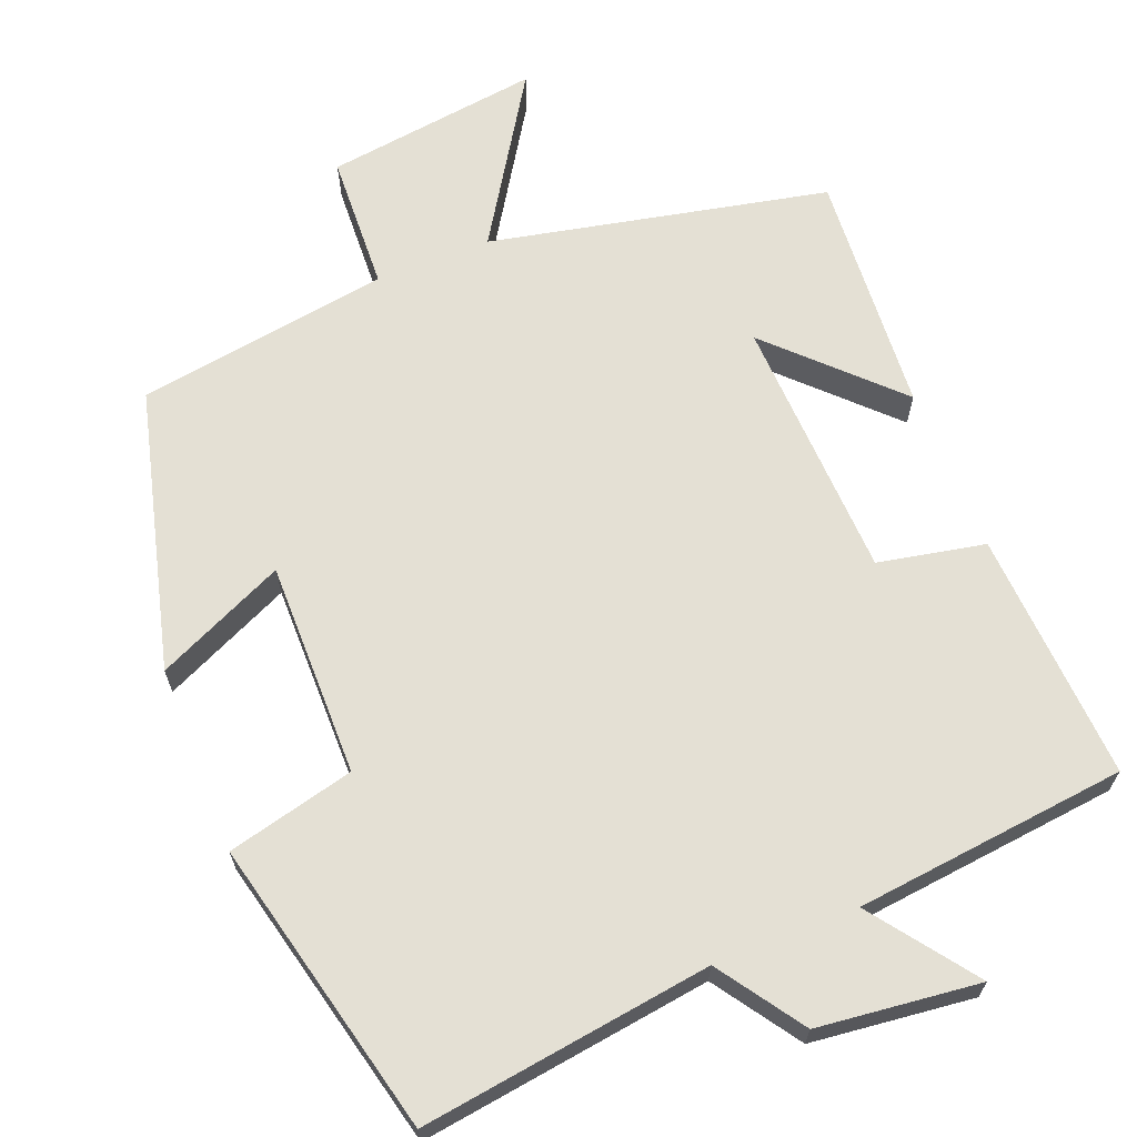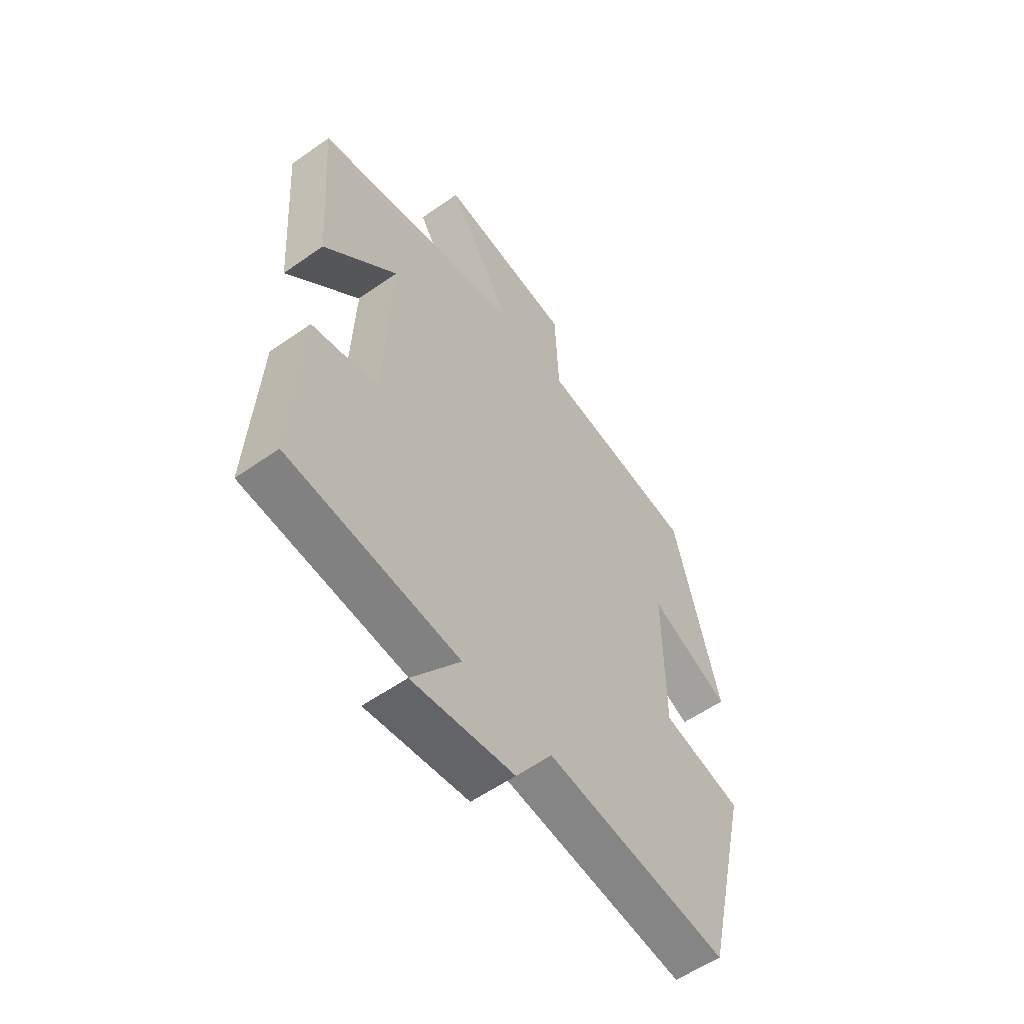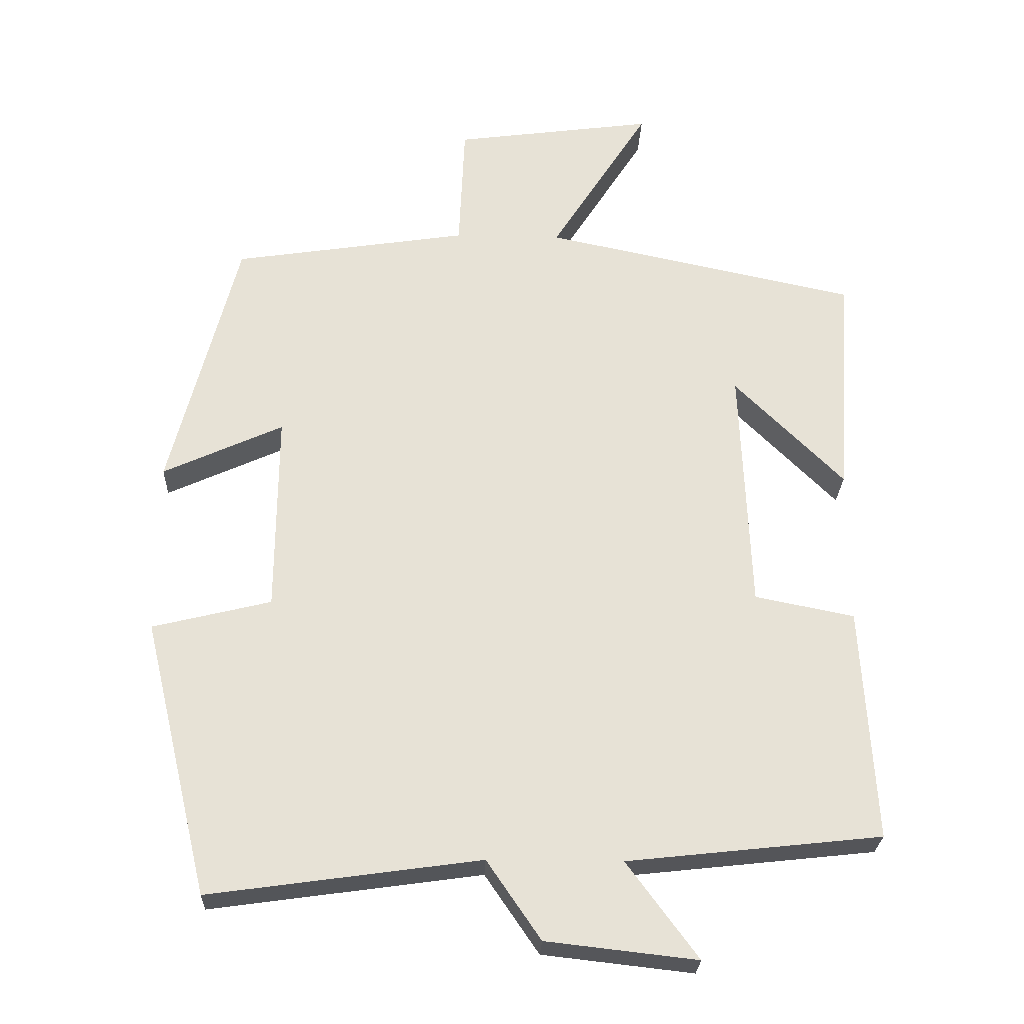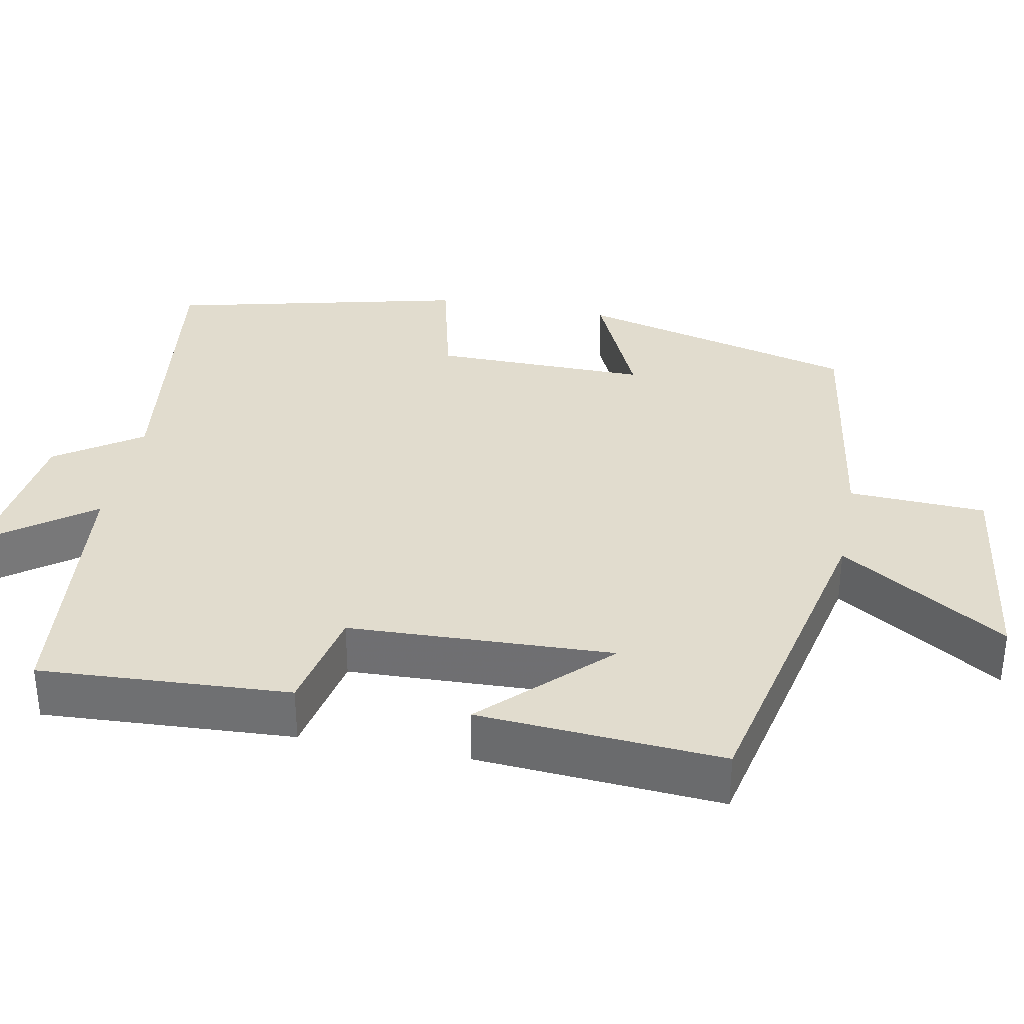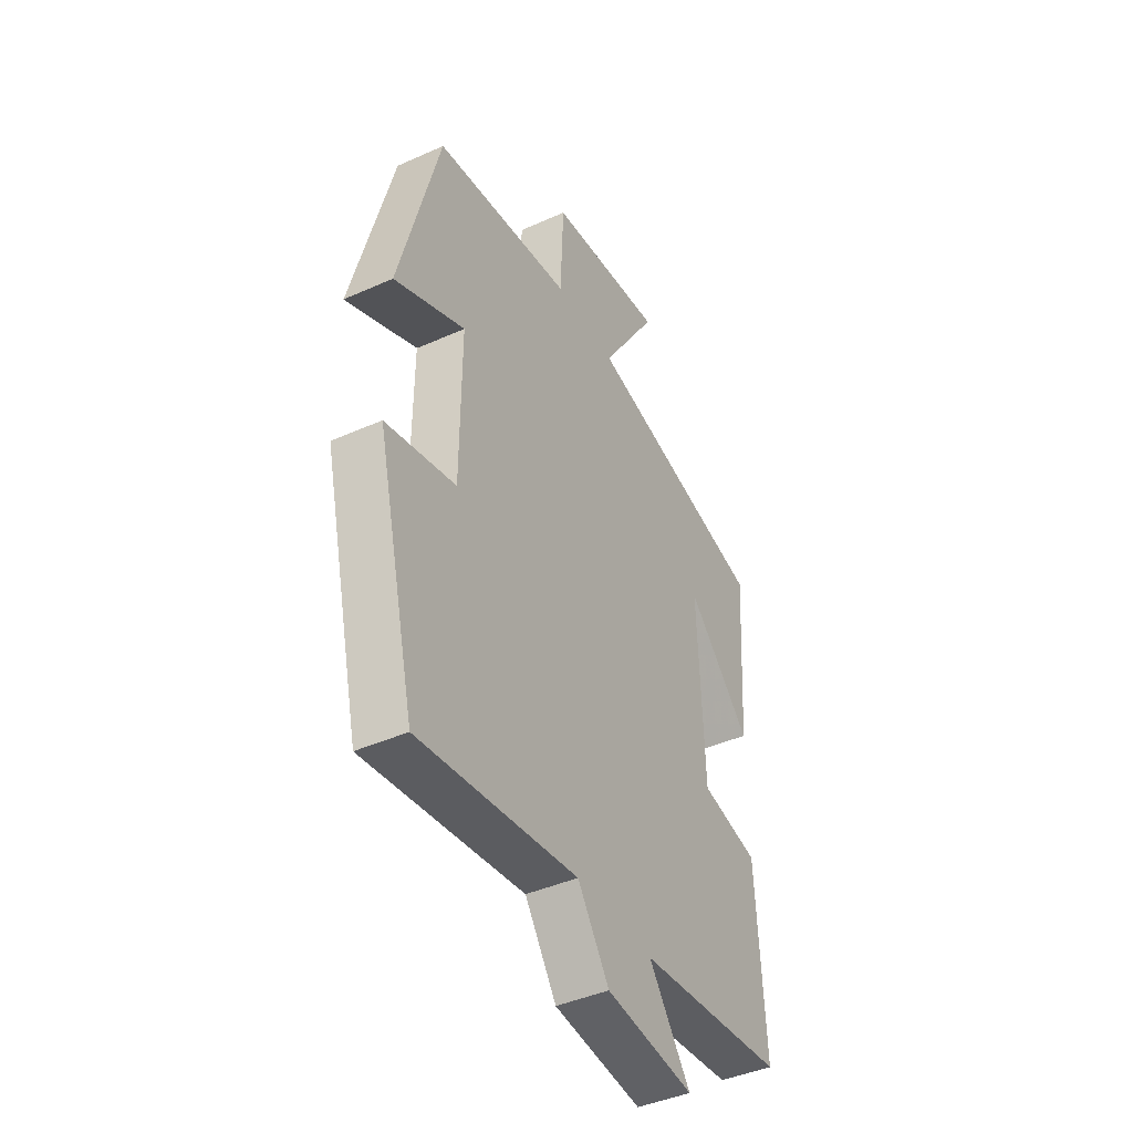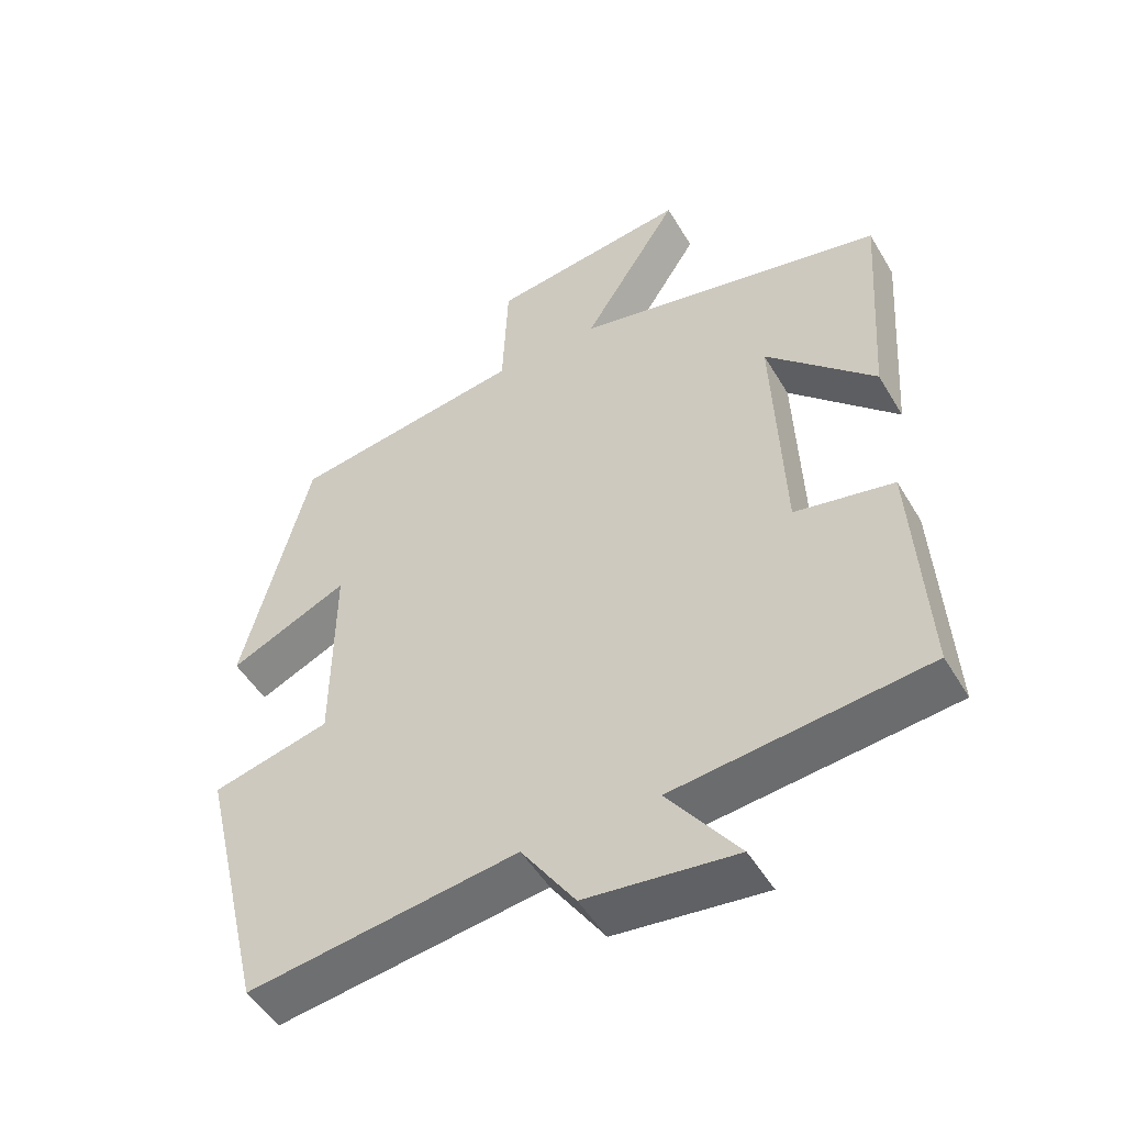
<metadata>
{"format":"obj","ext":"obj","renderer":"f3d","projection":"perspective","resolution":1024,"background":"white","views":[{"elev":66.0,"azim":158.4,"up":"+Y"},{"elev":-56.0,"azim":-53.5,"up":"+Z"},{"elev":-26.0,"azim":177.9,"up":"+Z"},{"elev":34.0,"azim":-78.9,"up":"+Y"},{"elev":-42.8,"azim":118.0,"up":"+Z"},{"elev":-50.1,"azim":-150.2,"up":"+Z"}]}
</metadata>
<code>
v 0.405 0.07 0.449
v 0.5 0.07 0.081
v 0.331 0.07 0.158
v 0.333 0.07 -0.124
v 0.5 0.07 -0.165
v 0.407 0.07 -0.553
v 0.026 0.07 -0.5
v -0.05 0.07 -0.611
v -0.262 0.07 -0.635
v -0.162 0.07 -0.5
v -0.519 0.07 -0.461
v -0.5 0.07 -0.133
v -0.36 0.07 -0.105
v -0.346 0.07 0.241
v -0.5 0.07 0.087
v -0.522 0.07 0.406
v -0.079 0.07 0.5
v -0.217 0.07 0.718
v 0.065 0.07 0.68
v 0.073 0.07 0.5
v 0.405 0 0.449
v 0.5 0 0.081
v 0.331 0 0.158
v 0.333 0 -0.124
v 0.5 0 -0.165
v 0.407 0 -0.553
v 0.026 0 -0.5
v -0.05 0 -0.611
v -0.262 0 -0.635
v -0.162 0 -0.5
v -0.519 0 -0.461
v -0.5 0 -0.133
v -0.36 0 -0.105
v -0.346 0 0.241
v -0.5 0 0.087
v -0.522 0 0.406
v -0.079 0 0.5
v -0.217 0 0.718
v 0.065 0 0.68
v 0.073 0 0.5
f 17 18 19 20
f 1 2 3
f 20 1 3
f 17 20 3
f 16 17 3 4
f 14 15 16
f 14 16 4
f 13 14 4
f 13 4 5
f 12 13 5
f 11 12 5
f 10 11 5
f 7 8 9 10
f 7 10 5
f 5 6 7
f 40 39 38 37
f 23 22 21
f 23 21 40
f 23 40 37
f 24 23 37 36
f 36 35 34
f 24 36 34
f 24 34 33
f 25 24 33
f 25 33 32
f 25 32 31
f 25 31 30
f 30 29 28 27
f 25 30 27
f 27 26 25
f 1 21 22 2
f 2 22 23 3
f 3 23 24 4
f 4 24 25 5
f 5 25 26 6
f 6 26 27 7
f 7 27 28 8
f 8 28 29 9
f 9 29 30 10
f 10 30 31 11
f 11 31 32 12
f 12 32 33 13
f 13 33 34 14
f 14 34 35 15
f 15 35 36 16
f 16 36 37 17
f 17 37 38 18
f 18 38 39 19
f 19 39 40 20
f 20 40 21 1

</code>
